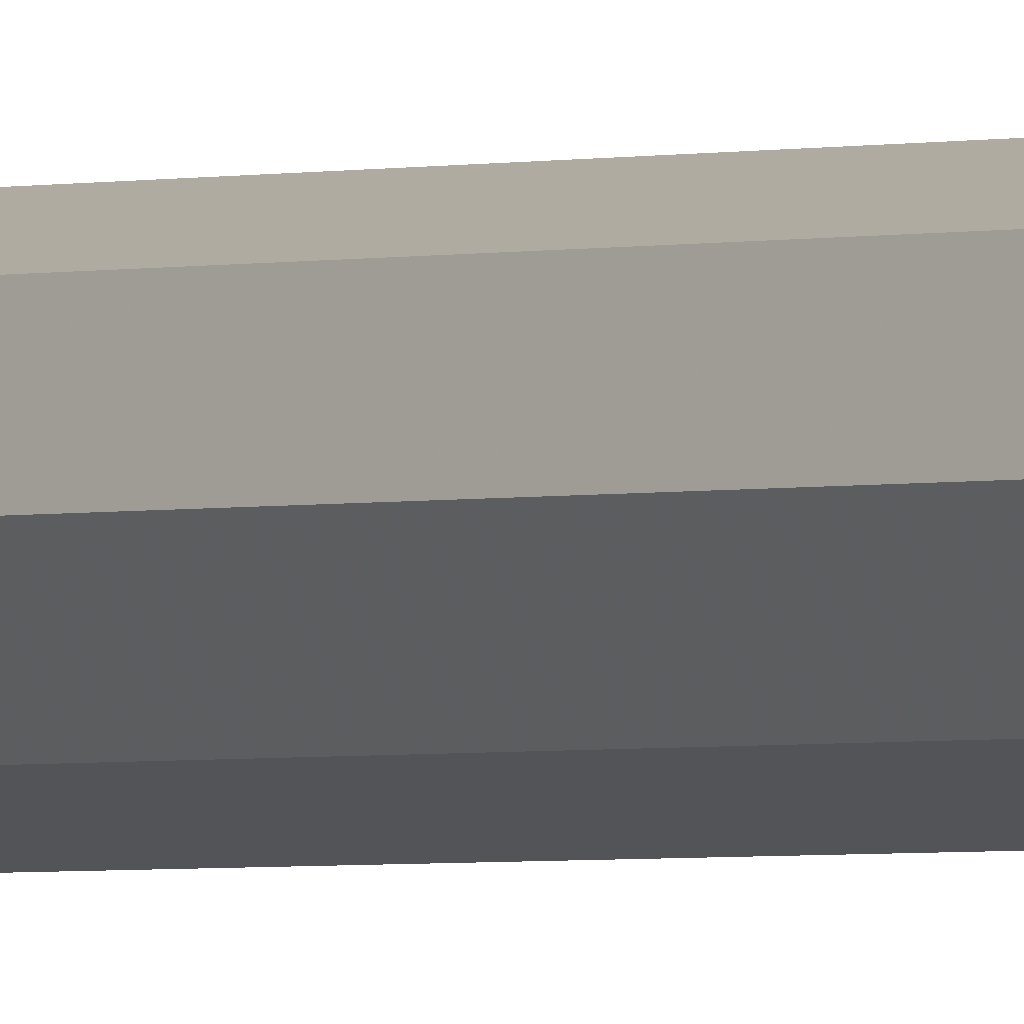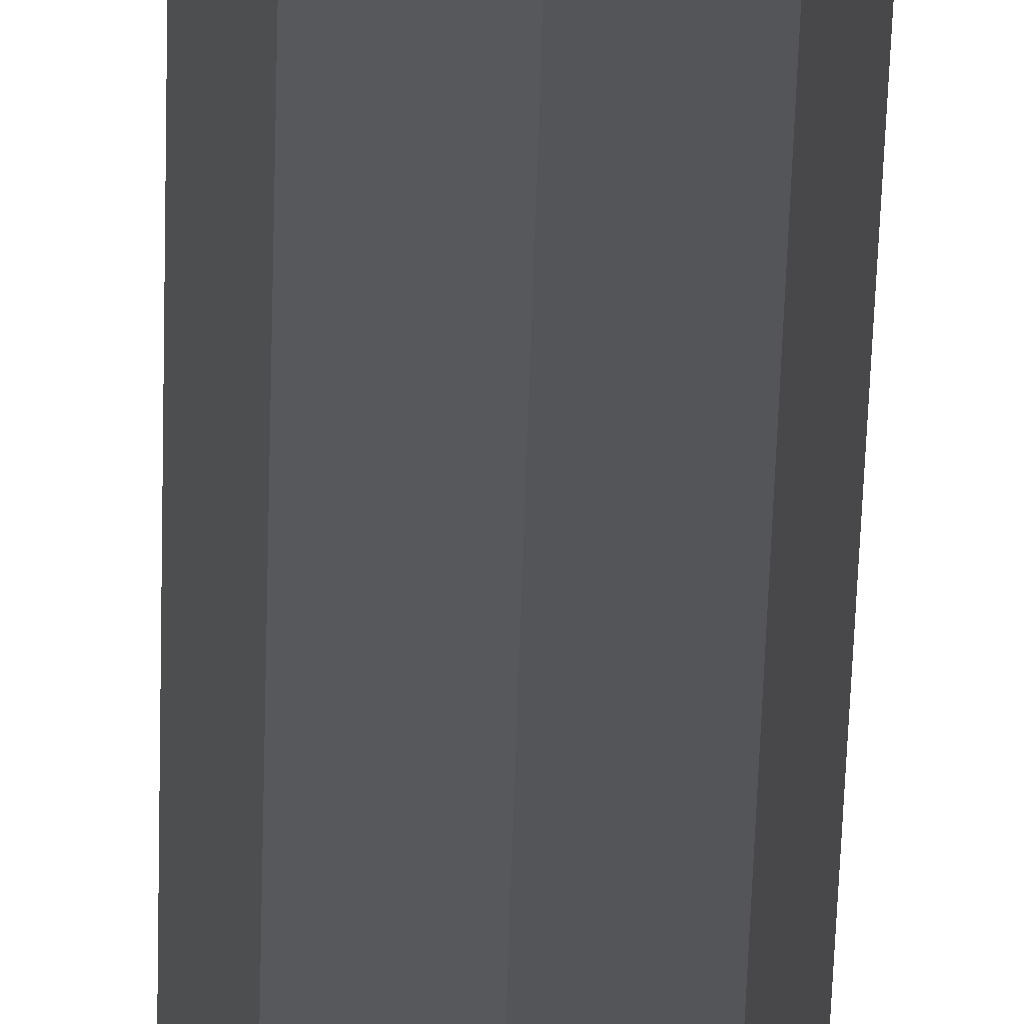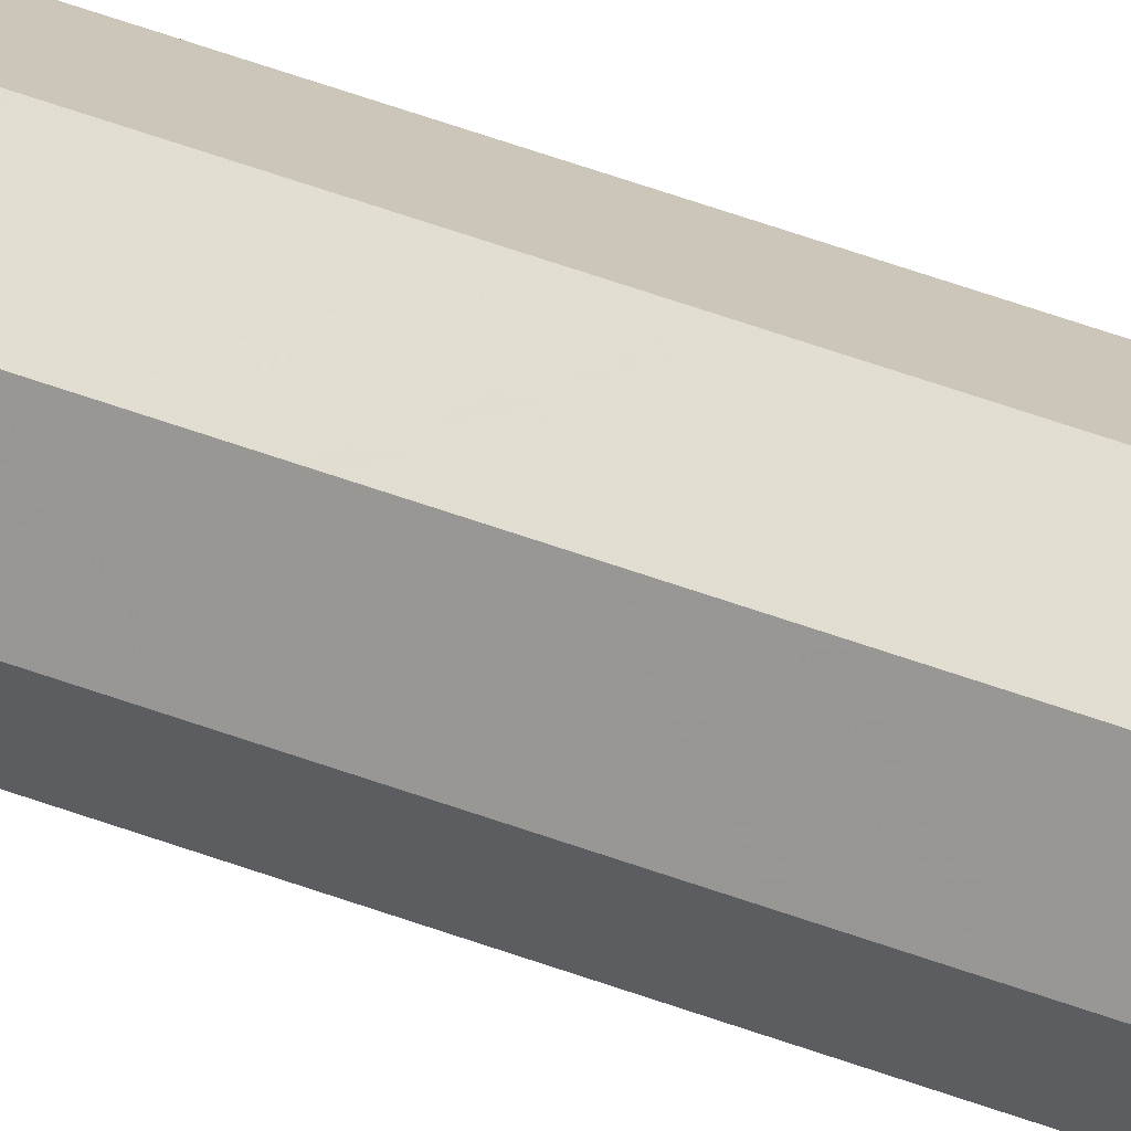
<metadata>
{"format":"obj","ext":"obj","renderer":"f3d","projection":"perspective","resolution":1024,"background":"white","views":[{"elev":-1.2,"azim":-31.0,"up":"+Z"},{"elev":-16.9,"azim":179.4,"up":"+Z"},{"elev":39.6,"azim":-63.4,"up":"+Z"}]}
</metadata>
<code>
v 0.2 0 0
v 0.1983 0 0.0261
v 0.09914 0 0.01305
v 0.1 0 0
v 0.1983 0 0.0261
v 0.1932 0 0.05176
v 0.09659 0 0.02588
v 0.09914 0 0.01305
v 0.1932 0 0.05176
v 0.1848 0 0.07654
v 0.09239 0 0.03827
v 0.09659 0 0.02588
v 0.1848 0 0.07654
v 0.1732 0 0.1
v 0.0866 0 0.05
v 0.09239 0 0.03827
v 0.1732 0 0.1
v 0.1587 0 0.1218
v 0.07934 0 0.06088
v 0.0866 0 0.05
v 0.1587 0 0.1218
v 0.1414 0 0.1414
v 0.07071 0 0.07071
v 0.07934 0 0.06088
v 0.1414 0 0.1414
v 0.1218 0 0.1587
v 0.06088 0 0.07934
v 0.07071 0 0.07071
v 0.1218 0 0.1587
v 0.1 0 0.1732
v 0.05 0 0.0866
v 0.06088 0 0.07934
v 0.1 0 0.1732
v 0.07654 0 0.1848
v 0.03827 0 0.09239
v 0.05 0 0.0866
v 0.07654 0 0.1848
v 0.05176 0 0.1932
v 0.02588 0 0.09659
v 0.03827 0 0.09239
v 0.05176 0 0.1932
v 0.0261 0 0.1983
v 0.01305 0 0.09914
v 0.02588 0 0.09659
v 0.0261 0 0.1983
v 0 0 0.2
v 0 0 0.1
v 0.01305 0 0.09914
v 0 0 0.2
v -0.0261 0 0.1983
v -0.01305 0 0.09914
v 0 0 0.1
v -0.0261 0 0.1983
v -0.05176 0 0.1932
v -0.02588 0 0.09659
v -0.01305 0 0.09914
v -0.05176 0 0.1932
v -0.07654 0 0.1848
v -0.03827 0 0.09239
v -0.02588 0 0.09659
v -0.07654 0 0.1848
v -0.1 0 0.1732
v -0.05 0 0.0866
v -0.03827 0 0.09239
v -0.1 0 0.1732
v -0.1218 0 0.1587
v -0.06088 0 0.07934
v -0.05 0 0.0866
v -0.1218 0 0.1587
v -0.1414 0 0.1414
v -0.07071 0 0.07071
v -0.06088 0 0.07934
v -0.1414 0 0.1414
v -0.1587 0 0.1218
v -0.07934 0 0.06088
v -0.07071 0 0.07071
v -0.1587 0 0.1218
v -0.1732 0 0.1
v -0.0866 0 0.05
v -0.07934 0 0.06088
v -0.1732 0 0.1
v -0.1848 0 0.07654
v -0.09239 0 0.03827
v -0.0866 0 0.05
v -0.1848 0 0.07654
v -0.1932 0 0.05176
v -0.09659 0 0.02588
v -0.09239 0 0.03827
v -0.1932 0 0.05176
v -0.1983 0 0.0261
v -0.09914 0 0.01305
v -0.09659 0 0.02588
v -0.1983 0 0.0261
v -0.2 0 0
v -0.1 0 0
v -0.09914 0 0.01305
v -0.2 0 0
v -0.1983 0 -0.0261
v -0.09914 0 -0.01305
v -0.1 0 0
v -0.1983 0 -0.0261
v -0.1932 0 -0.05176
v -0.09659 0 -0.02588
v -0.09914 0 -0.01305
v -0.1932 0 -0.05176
v -0.1848 0 -0.07654
v -0.09239 0 -0.03827
v -0.09659 0 -0.02588
v -0.1848 0 -0.07654
v -0.1732 0 -0.1
v -0.0866 0 -0.05
v -0.09239 0 -0.03827
v -0.1732 0 -0.1
v -0.1587 0 -0.1218
v -0.07934 0 -0.06088
v -0.0866 0 -0.05
v -0.1587 0 -0.1218
v -0.1414 0 -0.1414
v -0.07071 0 -0.07071
v -0.07934 0 -0.06088
v -0.1414 0 -0.1414
v -0.1218 0 -0.1587
v -0.06088 0 -0.07934
v -0.07071 0 -0.07071
v -0.1218 0 -0.1587
v -0.1 0 -0.1732
v -0.05 0 -0.0866
v -0.06088 0 -0.07934
v -0.1 0 -0.1732
v -0.07654 0 -0.1848
v -0.03827 0 -0.09239
v -0.05 0 -0.0866
v -0.07654 0 -0.1848
v -0.05176 0 -0.1932
v -0.02588 0 -0.09659
v -0.03827 0 -0.09239
v -0.05176 0 -0.1932
v -0.0261 0 -0.1983
v -0.01305 0 -0.09914
v -0.02588 0 -0.09659
v -0.0261 0 -0.1983
v 0 0 -0.2
v 0 0 -0.1
v -0.01305 0 -0.09914
v 0 0 -0.2
v 0.0261 0 -0.1983
v 0.01305 0 -0.09914
v 0 0 -0.1
v 0.0261 0 -0.1983
v 0.05176 0 -0.1932
v 0.02588 0 -0.09659
v 0.01305 0 -0.09914
v 0.05176 0 -0.1932
v 0.07654 0 -0.1848
v 0.03827 0 -0.09239
v 0.02588 0 -0.09659
v 0.07654 0 -0.1848
v 0.1 0 -0.1732
v 0.05 0 -0.0866
v 0.03827 0 -0.09239
v 0.1 0 -0.1732
v 0.1218 0 -0.1587
v 0.06088 0 -0.07934
v 0.05 0 -0.0866
v 0.1218 0 -0.1587
v 0.1414 0 -0.1414
v 0.07071 0 -0.07071
v 0.06088 0 -0.07934
v 0.1414 0 -0.1414
v 0.1587 0 -0.1218
v 0.07934 0 -0.06088
v 0.07071 0 -0.07071
v 0.1587 0 -0.1218
v 0.1732 0 -0.1
v 0.0866 0 -0.05
v 0.07934 0 -0.06088
v 0.1732 0 -0.1
v 0.1848 0 -0.07654
v 0.09239 0 -0.03827
v 0.0866 0 -0.05
v 0.1848 0 -0.07654
v 0.1932 0 -0.05176
v 0.09659 0 -0.02588
v 0.09239 0 -0.03827
v 0.1932 0 -0.05176
v 0.1983 0 -0.0261
v 0.09914 0 -0.01305
v 0.09659 0 -0.02588
v 0.1983 0 -0.0261
v 0.2 0 0
v 0.1 0 0
v 0.09914 0 -0.01305
v 0.07071 0 0.07071
v 0.1 0 0
v 0.1 0.05 0
v 0.07071 0.05 0.07071
v 0 0 0.1
v 0.07071 0 0.07071
v 0.07071 0.05 0.07071
v 0 0.05 0.1
v -0.07071 0 0.07071
v 0 0 0.1
v 0 0.05 0.1
v -0.07071 0.05 0.07071
v -0.1 0 0
v -0.07071 0 0.07071
v -0.07071 0.05 0.07071
v -0.1 0.05 0
v -0.07071 0 -0.07071
v -0.1 0 0
v -0.1 0.05 0
v -0.07071 0.05 -0.07071
v 0 0 -0.1
v -0.07071 0 -0.07071
v -0.07071 0.05 -0.07071
v 0 0.05 -0.1
v 0.07071 0 -0.07071
v 0 0 -0.1
v 0 0.05 -0.1
v 0.07071 0.05 -0.07071
v 0.1 0 0
v 0.07071 0 -0.07071
v 0.07071 0.05 -0.07071
v 0.1 0.05 0
v 0.1414 0 0.1414
v 0.2 0 0
v 0.2 0.05 0
v 0.1414 0.05 0.1414
v 0 0 0.2
v 0.1414 0 0.1414
v 0.1414 0.05 0.1414
v 0 0.05 0.2
v -0.1414 0 0.1414
v 0 0 0.2
v 0 0.05 0.2
v -0.1414 0.05 0.1414
v -0.2 0 0
v -0.1414 0 0.1414
v -0.1414 0.05 0.1414
v -0.2 0.05 0
v -0.1414 0 -0.1414
v -0.2 0 0
v -0.2 0.05 0
v -0.1414 0.05 -0.1414
v 0 0 -0.2
v -0.1414 0 -0.1414
v -0.1414 0.05 -0.1414
v 0 0.05 -0.2
v 0.1414 0 -0.1414
v 0 0 -0.2
v 0 0.05 -0.2
v 0.1414 0.05 -0.1414
v 0.2 0 0
v 0.1414 0 -0.1414
v 0.1414 0.05 -0.1414
v 0.2 0.05 0
v 0.1414 0.05 0.1414
v 0.2 0.05 0
v 0.2 12.95 0
v 0.1414 12.95 0.1414
v 0 0.05 0.2
v 0.1414 0.05 0.1414
v 0.1414 12.95 0.1414
v 0 12.95 0.2
v -0.1414 0.05 0.1414
v 0 0.05 0.2
v 0 12.95 0.2
v -0.1414 12.95 0.1414
v -0.2 0.05 0
v -0.1414 0.05 0.1414
v -0.1414 12.95 0.1414
v -0.2 12.95 0
v -0.1414 0.05 -0.1414
v -0.2 0.05 0
v -0.2 12.95 0
v -0.1414 12.95 -0.1414
v 0 0.05 -0.2
v -0.1414 0.05 -0.1414
v -0.1414 12.95 -0.1414
v 0 12.95 -0.2
v 0.1414 0.05 -0.1414
v 0 0.05 -0.2
v 0 12.95 -0.2
v 0.1414 12.95 -0.1414
v 0.2 0.05 0
v 0.1414 0.05 -0.1414
v 0.1414 12.95 -0.1414
v 0.2 12.95 0
v 0.07071 0.05 0.07071
v 0.1 0.05 0
v 0.1 12.95 0
v 0.07071 12.95 0.07071
v 0 0.05 0.1
v 0.07071 0.05 0.07071
v 0.07071 12.95 0.07071
v 0 12.95 0.1
v -0.07071 0.05 0.07071
v 0 0.05 0.1
v 0 12.95 0.1
v -0.07071 12.95 0.07071
v -0.1 0.05 0
v -0.07071 0.05 0.07071
v -0.07071 12.95 0.07071
v -0.1 12.95 0
v -0.07071 0.05 -0.07071
v -0.1 0.05 0
v -0.1 12.95 0
v -0.07071 12.95 -0.07071
v 0 0.05 -0.1
v -0.07071 0.05 -0.07071
v -0.07071 12.95 -0.07071
v 0 12.95 -0.1
v 0.07071 0.05 -0.07071
v 0 0.05 -0.1
v 0 12.95 -0.1
v 0.07071 12.95 -0.07071
v 0.1 0.05 0
v 0.07071 0.05 -0.07071
v 0.07071 12.95 -0.07071
v 0.1 12.95 0
v -0.2 13 0
v -0.1983 13 0.0261
v -0.09914 13 0.01305
v -0.1 13 0
v -0.1983 13 0.0261
v -0.1932 13 0.05176
v -0.09659 13 0.02588
v -0.09914 13 0.01305
v -0.1932 13 0.05176
v -0.1848 13 0.07654
v -0.09239 13 0.03827
v -0.09659 13 0.02588
v -0.1848 13 0.07654
v -0.1732 13 0.1
v -0.0866 13 0.05
v -0.09239 13 0.03827
v -0.1732 13 0.1
v -0.1587 13 0.1218
v -0.07934 13 0.06088
v -0.0866 13 0.05
v -0.1587 13 0.1218
v -0.1414 13 0.1414
v -0.07071 13 0.07071
v -0.07934 13 0.06088
v -0.1414 13 0.1414
v -0.1218 13 0.1587
v -0.06088 13 0.07934
v -0.07071 13 0.07071
v -0.1218 13 0.1587
v -0.1 13 0.1732
v -0.05 13 0.0866
v -0.06088 13 0.07934
v -0.1 13 0.1732
v -0.07654 13 0.1848
v -0.03827 13 0.09239
v -0.05 13 0.0866
v -0.07654 13 0.1848
v -0.05176 13 0.1932
v -0.02588 13 0.09659
v -0.03827 13 0.09239
v -0.05176 13 0.1932
v -0.0261 13 0.1983
v -0.01305 13 0.09914
v -0.02588 13 0.09659
v -0.0261 13 0.1983
v 0 13 0.2
v 0 13 0.1
v -0.01305 13 0.09914
v 0 13 0.2
v 0.0261 13 0.1983
v 0.01305 13 0.09914
v 0 13 0.1
v 0.0261 13 0.1983
v 0.05176 13 0.1932
v 0.02588 13 0.09659
v 0.01305 13 0.09914
v 0.05176 13 0.1932
v 0.07654 13 0.1848
v 0.03827 13 0.09239
v 0.02588 13 0.09659
v 0.07654 13 0.1848
v 0.1 13 0.1732
v 0.05 13 0.0866
v 0.03827 13 0.09239
v 0.1 13 0.1732
v 0.1218 13 0.1587
v 0.06088 13 0.07934
v 0.05 13 0.0866
v 0.1218 13 0.1587
v 0.1414 13 0.1414
v 0.07071 13 0.07071
v 0.06088 13 0.07934
v 0.1414 13 0.1414
v 0.1587 13 0.1218
v 0.07934 13 0.06088
v 0.07071 13 0.07071
v 0.1587 13 0.1218
v 0.1732 13 0.1
v 0.0866 13 0.05
v 0.07934 13 0.06088
v 0.1732 13 0.1
v 0.1848 13 0.07654
v 0.09239 13 0.03827
v 0.0866 13 0.05
v 0.1848 13 0.07654
v 0.1932 13 0.05176
v 0.09659 13 0.02588
v 0.09239 13 0.03827
v 0.1932 13 0.05176
v 0.1983 13 0.0261
v 0.09914 13 0.01305
v 0.09659 13 0.02588
v 0.1983 13 0.0261
v 0.2 13 0
v 0.1 13 0
v 0.09914 13 0.01305
v 0.2 13 0
v 0.1983 13 -0.0261
v 0.09914 13 -0.01305
v 0.1 13 0
v 0.1983 13 -0.0261
v 0.1932 13 -0.05176
v 0.09659 13 -0.02588
v 0.09914 13 -0.01305
v 0.1932 13 -0.05176
v 0.1848 13 -0.07654
v 0.09239 13 -0.03827
v 0.09659 13 -0.02588
v 0.1848 13 -0.07654
v 0.1732 13 -0.1
v 0.0866 13 -0.05
v 0.09239 13 -0.03827
v 0.1732 13 -0.1
v 0.1587 13 -0.1218
v 0.07934 13 -0.06088
v 0.0866 13 -0.05
v 0.1587 13 -0.1218
v 0.1414 13 -0.1414
v 0.07071 13 -0.07071
v 0.07934 13 -0.06088
v 0.1414 13 -0.1414
v 0.1218 13 -0.1587
v 0.06088 13 -0.07934
v 0.07071 13 -0.07071
v 0.1218 13 -0.1587
v 0.1 13 -0.1732
v 0.05 13 -0.0866
v 0.06088 13 -0.07934
v 0.1 13 -0.1732
v 0.07654 13 -0.1848
v 0.03827 13 -0.09239
v 0.05 13 -0.0866
v 0.07654 13 -0.1848
v 0.05176 13 -0.1932
v 0.02588 13 -0.09659
v 0.03827 13 -0.09239
v 0.05176 13 -0.1932
v 0.0261 13 -0.1983
v 0.01305 13 -0.09914
v 0.02588 13 -0.09659
v 0.0261 13 -0.1983
v 0 13 -0.2
v 0 13 -0.1
v 0.01305 13 -0.09914
v 0 13 -0.2
v -0.0261 13 -0.1983
v -0.01305 13 -0.09914
v 0 13 -0.1
v -0.0261 13 -0.1983
v -0.05176 13 -0.1932
v -0.02588 13 -0.09659
v -0.01305 13 -0.09914
v -0.05176 13 -0.1932
v -0.07654 13 -0.1848
v -0.03827 13 -0.09239
v -0.02588 13 -0.09659
v -0.07654 13 -0.1848
v -0.1 13 -0.1732
v -0.05 13 -0.0866
v -0.03827 13 -0.09239
v -0.1 13 -0.1732
v -0.1218 13 -0.1587
v -0.06088 13 -0.07934
v -0.05 13 -0.0866
v -0.1218 13 -0.1587
v -0.1414 13 -0.1414
v -0.07071 13 -0.07071
v -0.06088 13 -0.07934
v -0.1414 13 -0.1414
v -0.1587 13 -0.1218
v -0.07934 13 -0.06088
v -0.07071 13 -0.07071
v -0.1587 13 -0.1218
v -0.1732 13 -0.1
v -0.0866 13 -0.05
v -0.07934 13 -0.06088
v -0.1732 13 -0.1
v -0.1848 13 -0.07654
v -0.09239 13 -0.03827
v -0.0866 13 -0.05
v -0.1848 13 -0.07654
v -0.1932 13 -0.05176
v -0.09659 13 -0.02588
v -0.09239 13 -0.03827
v -0.1932 13 -0.05176
v -0.1983 13 -0.0261
v -0.09914 13 -0.01305
v -0.09659 13 -0.02588
v -0.1983 13 -0.0261
v -0.2 13 0
v -0.1 13 0
v -0.09914 13 -0.01305
v -0.07071 13 0.07071
v -0.1 13 0
v -0.1 12.95 0
v -0.07071 12.95 0.07071
v 0 13 0.1
v -0.07071 13 0.07071
v -0.07071 12.95 0.07071
v 0 12.95 0.1
v 0.07071 13 0.07071
v 0 13 0.1
v 0 12.95 0.1
v 0.07071 12.95 0.07071
v 0.1 13 0
v 0.07071 13 0.07071
v 0.07071 12.95 0.07071
v 0.1 12.95 0
v 0.07071 13 -0.07071
v 0.1 13 0
v 0.1 12.95 0
v 0.07071 12.95 -0.07071
v 0 13 -0.1
v 0.07071 13 -0.07071
v 0.07071 12.95 -0.07071
v 0 12.95 -0.1
v -0.07071 13 -0.07071
v 0 13 -0.1
v 0 12.95 -0.1
v -0.07071 12.95 -0.07071
v -0.1 13 0
v -0.07071 13 -0.07071
v -0.07071 12.95 -0.07071
v -0.1 12.95 0
v -0.1414 13 0.1414
v -0.2 13 0
v -0.2 12.95 0
v -0.1414 12.95 0.1414
v 0 13 0.2
v -0.1414 13 0.1414
v -0.1414 12.95 0.1414
v 0 12.95 0.2
v 0.1414 13 0.1414
v 0 13 0.2
v 0 12.95 0.2
v 0.1414 12.95 0.1414
v 0.2 13 0
v 0.1414 13 0.1414
v 0.1414 12.95 0.1414
v 0.2 12.95 0
v 0.1414 13 -0.1414
v 0.2 13 0
v 0.2 12.95 0
v 0.1414 12.95 -0.1414
v 0 13 -0.2
v 0.1414 13 -0.1414
v 0.1414 12.95 -0.1414
v 0 12.95 -0.2
v -0.1414 13 -0.1414
v 0 13 -0.2
v 0 12.95 -0.2
v -0.1414 12.95 -0.1414
v -0.2 13 0
v -0.1414 13 -0.1414
v -0.1414 12.95 -0.1414
v -0.2 12.95 0
g mesh5371856
f 1 2 3
f 3 4 1
f 5 6 7
f 7 8 5
f 9 10 11
f 11 12 9
f 13 14 15
f 15 16 13
f 17 18 19
f 19 20 17
f 21 22 23
f 23 24 21
f 25 26 27
f 27 28 25
f 29 30 31
f 31 32 29
f 33 34 35
f 35 36 33
f 37 38 39
f 39 40 37
f 41 42 43
f 43 44 41
f 45 46 47
f 47 48 45
g mesh5371857
f 49 50 51
f 51 52 49
f 53 54 55
f 55 56 53
f 57 58 59
f 59 60 57
f 61 62 63
f 63 64 61
f 65 66 67
f 67 68 65
f 69 70 71
f 71 72 69
f 73 74 75
f 75 76 73
f 77 78 79
f 79 80 77
f 81 82 83
f 83 84 81
f 85 86 87
f 87 88 85
f 89 90 91
f 91 92 89
f 93 94 95
f 95 96 93
g mesh5371858
f 97 98 99
f 99 100 97
f 101 102 103
f 103 104 101
f 105 106 107
f 107 108 105
f 109 110 111
f 111 112 109
f 113 114 115
f 115 116 113
f 117 118 119
f 119 120 117
f 121 122 123
f 123 124 121
f 125 126 127
f 127 128 125
f 129 130 131
f 131 132 129
f 133 134 135
f 135 136 133
f 137 138 139
f 139 140 137
f 141 142 143
f 143 144 141
g mesh5371859
f 145 146 147
f 147 148 145
f 149 150 151
f 151 152 149
f 153 154 155
f 155 156 153
f 157 158 159
f 159 160 157
f 161 162 163
f 163 164 161
f 165 166 167
f 167 168 165
f 169 170 171
f 171 172 169
f 173 174 175
f 175 176 173
f 177 178 179
f 179 180 177
f 181 182 183
f 183 184 181
f 185 186 187
f 187 188 185
f 189 190 191
f 191 192 189
g mesh5371862
f 193 195 194
f 195 193 196
f 197 199 198
f 199 197 200
f 201 203 202
f 203 201 204
f 205 207 206
f 207 205 208
f 209 211 210
f 211 209 212
f 213 215 214
f 215 213 216
f 217 219 218
f 219 217 220
f 221 223 222
f 223 221 224
g mesh5371865
f 225 226 227
f 227 228 225
f 229 230 231
f 231 232 229
f 233 234 235
f 235 236 233
f 237 238 239
f 239 240 237
f 241 242 243
f 243 244 241
f 245 246 247
f 247 248 245
f 249 250 251
f 251 252 249
f 253 254 255
f 255 256 253
g mesh5371869
f 257 258 259
f 259 260 257
f 261 262 263
f 263 264 261
f 265 266 267
f 267 268 265
f 269 270 271
f 271 272 269
f 273 274 275
f 275 276 273
f 277 278 279
f 279 280 277
f 281 282 283
f 283 284 281
f 285 286 287
f 287 288 285
g mesh5371871
f 289 291 290
f 291 289 292
f 293 295 294
f 295 293 296
f 297 299 298
f 299 297 300
f 301 303 302
f 303 301 304
f 305 307 306
f 307 305 308
f 309 311 310
f 311 309 312
f 313 315 314
f 315 313 316
f 317 319 318
f 319 317 320
g mesh5371875
f 321 322 323
f 323 324 321
f 325 326 327
f 327 328 325
f 329 330 331
f 331 332 329
f 333 334 335
f 335 336 333
f 337 338 339
f 339 340 337
f 341 342 343
f 343 344 341
f 345 346 347
f 347 348 345
f 349 350 351
f 351 352 349
f 353 354 355
f 355 356 353
f 357 358 359
f 359 360 357
f 361 362 363
f 363 364 361
f 365 366 367
f 367 368 365
g mesh5371876
f 369 370 371
f 371 372 369
f 373 374 375
f 375 376 373
f 377 378 379
f 379 380 377
f 381 382 383
f 383 384 381
f 385 386 387
f 387 388 385
f 389 390 391
f 391 392 389
f 393 394 395
f 395 396 393
f 397 398 399
f 399 400 397
f 401 402 403
f 403 404 401
f 405 406 407
f 407 408 405
f 409 410 411
f 411 412 409
f 413 414 415
f 415 416 413
g mesh5371877
f 417 418 419
f 419 420 417
f 421 422 423
f 423 424 421
f 425 426 427
f 427 428 425
f 429 430 431
f 431 432 429
f 433 434 435
f 435 436 433
f 437 438 439
f 439 440 437
f 441 442 443
f 443 444 441
f 445 446 447
f 447 448 445
f 449 450 451
f 451 452 449
f 453 454 455
f 455 456 453
f 457 458 459
f 459 460 457
f 461 462 463
f 463 464 461
g mesh5371878
f 465 466 467
f 467 468 465
f 469 470 471
f 471 472 469
f 473 474 475
f 475 476 473
f 477 478 479
f 479 480 477
f 481 482 483
f 483 484 481
f 485 486 487
f 487 488 485
f 489 490 491
f 491 492 489
f 493 494 495
f 495 496 493
f 497 498 499
f 499 500 497
f 501 502 503
f 503 504 501
f 505 506 507
f 507 508 505
f 509 510 511
f 511 512 509
g mesh5371881
f 513 515 514
f 515 513 516
f 517 519 518
f 519 517 520
f 521 523 522
f 523 521 524
f 525 527 526
f 527 525 528
f 529 531 530
f 531 529 532
f 533 535 534
f 535 533 536
f 537 539 538
f 539 537 540
f 541 543 542
f 543 541 544
g mesh5371884
f 545 546 547
f 547 548 545
f 549 550 551
f 551 552 549
f 553 554 555
f 555 556 553
f 557 558 559
f 559 560 557
f 561 562 563
f 563 564 561
f 565 566 567
f 567 568 565
f 569 570 571
f 571 572 569
f 573 574 575
f 575 576 573

</code>
